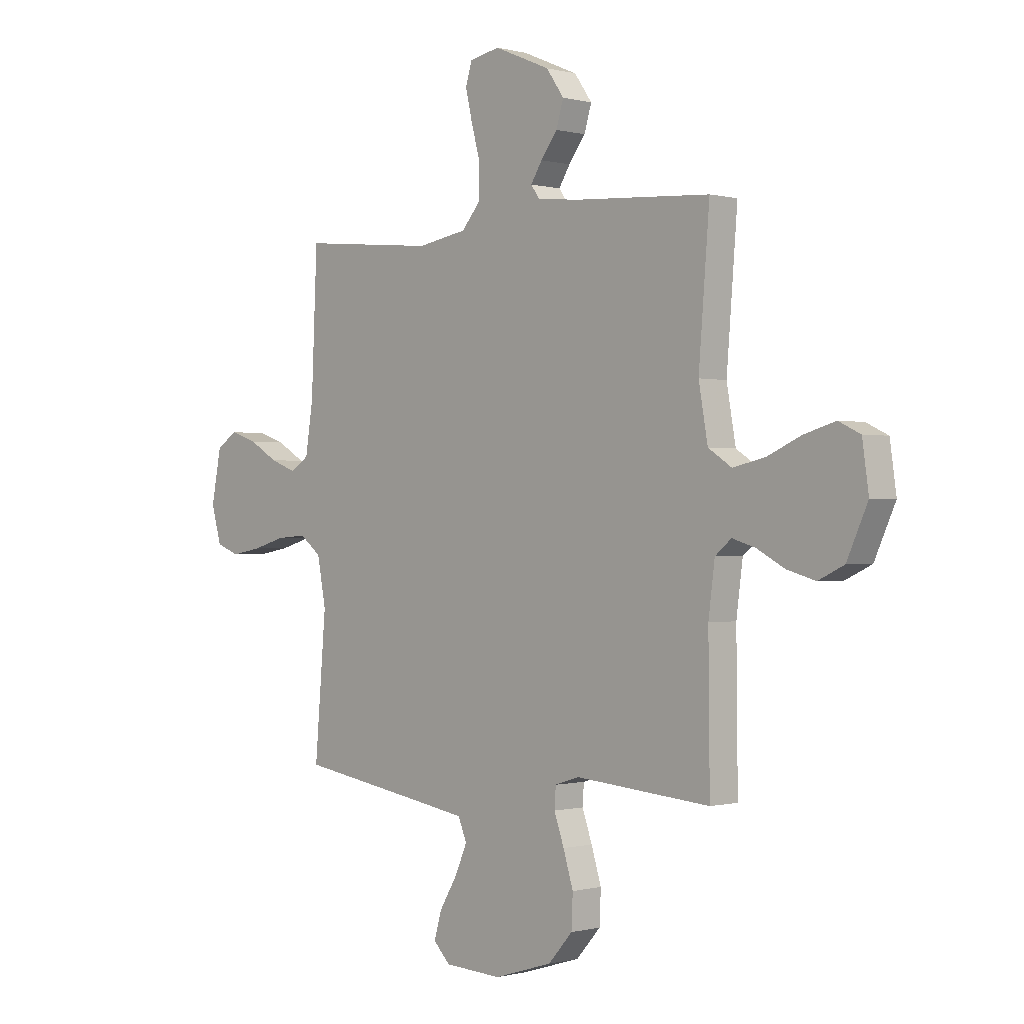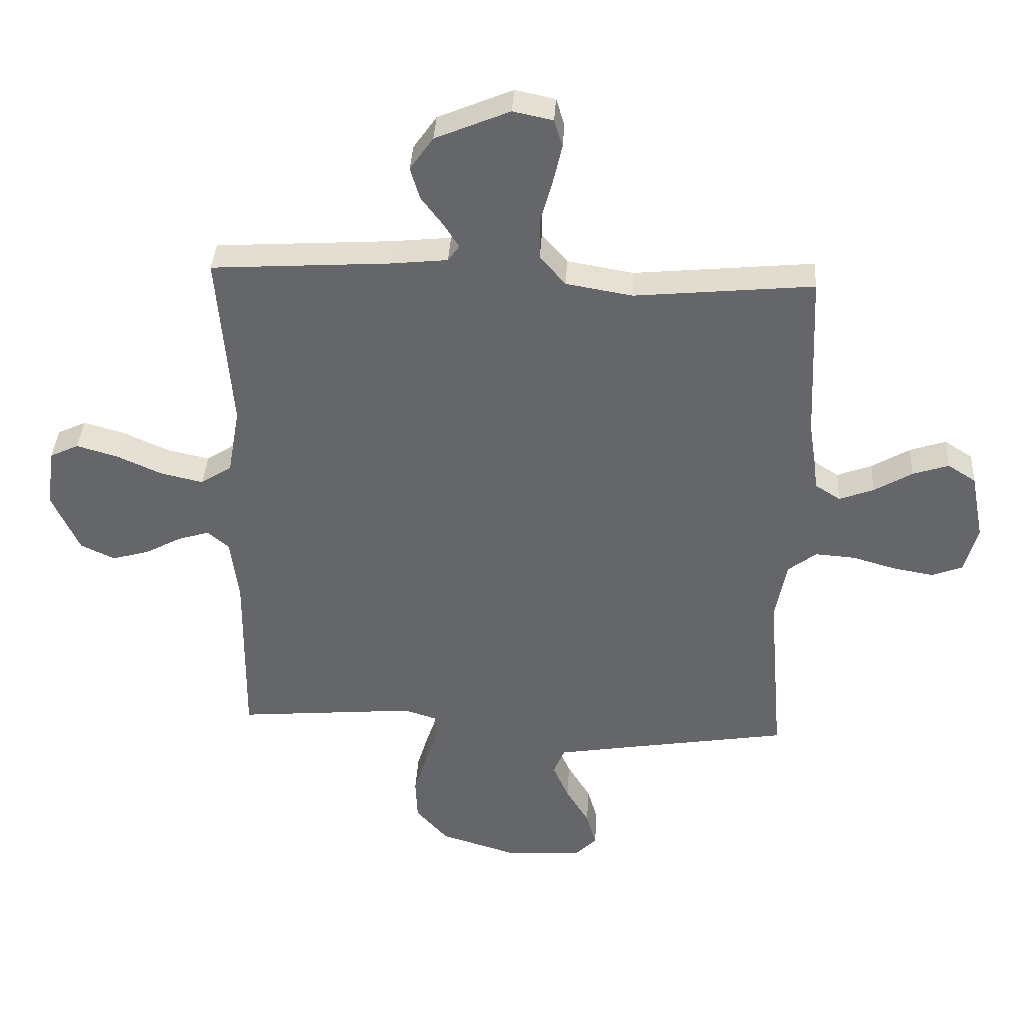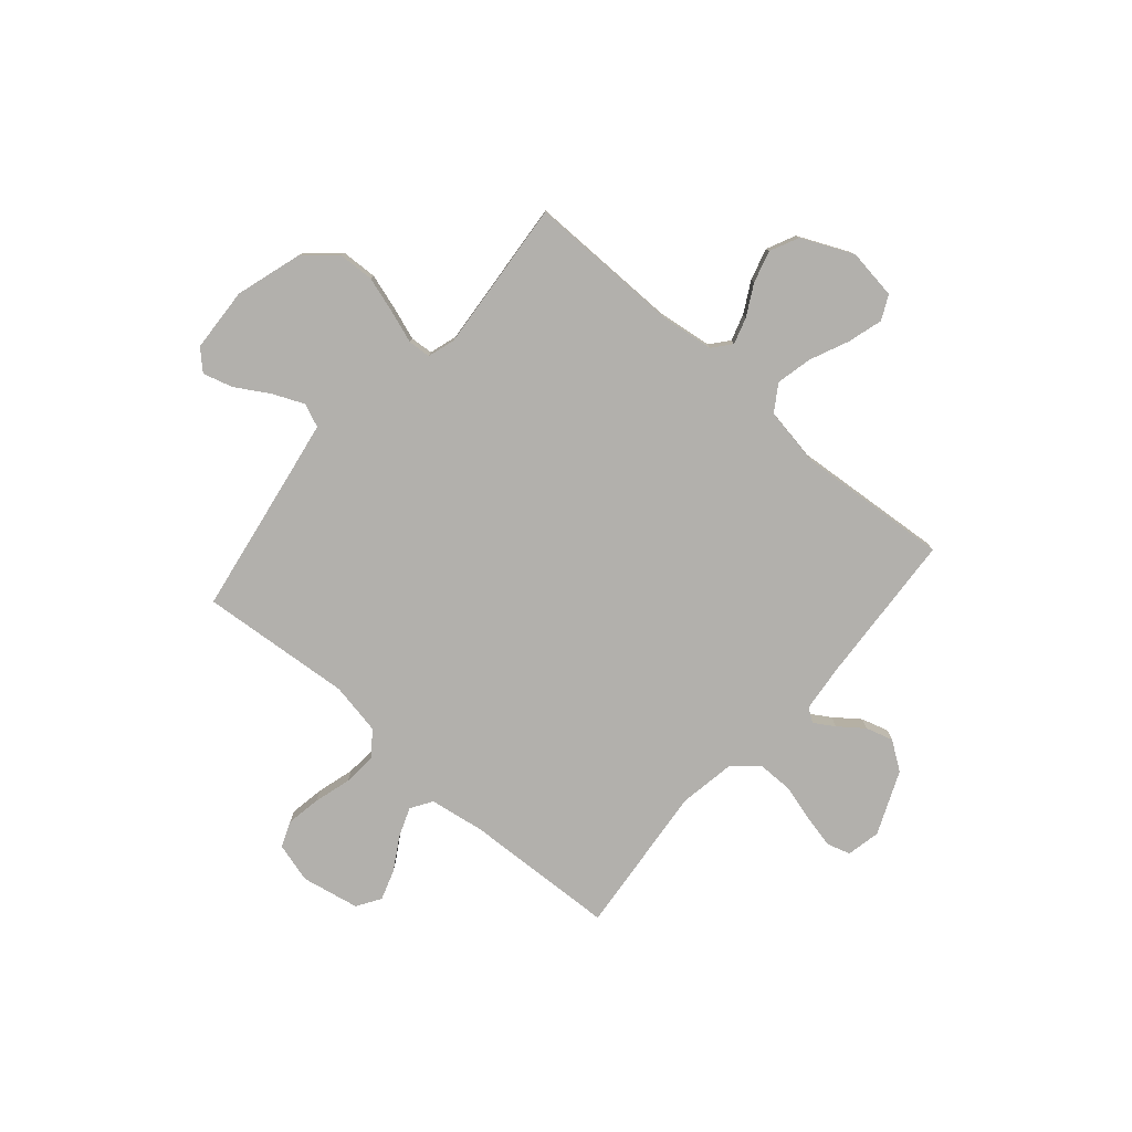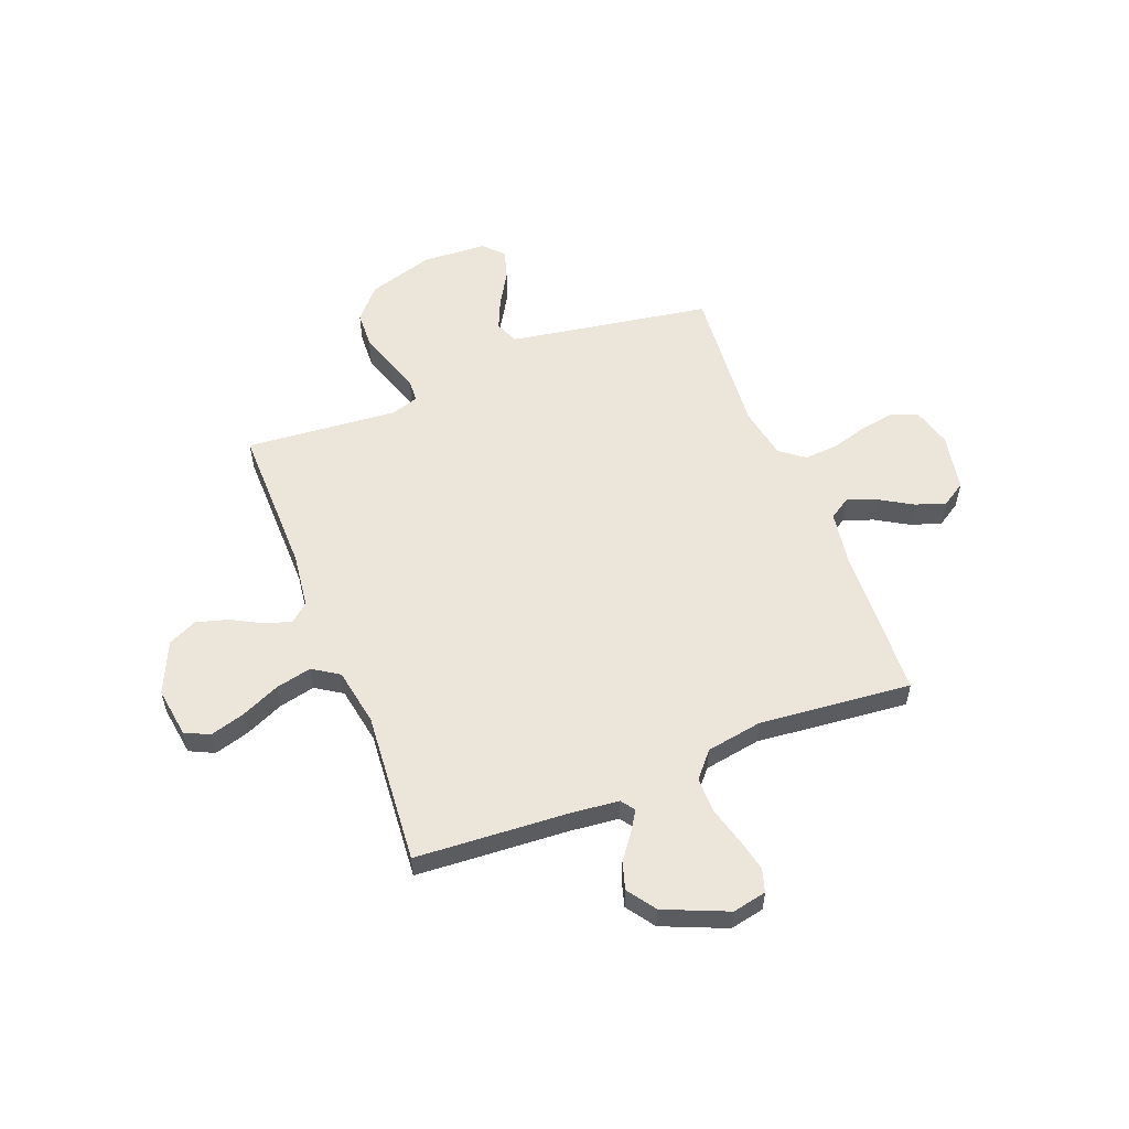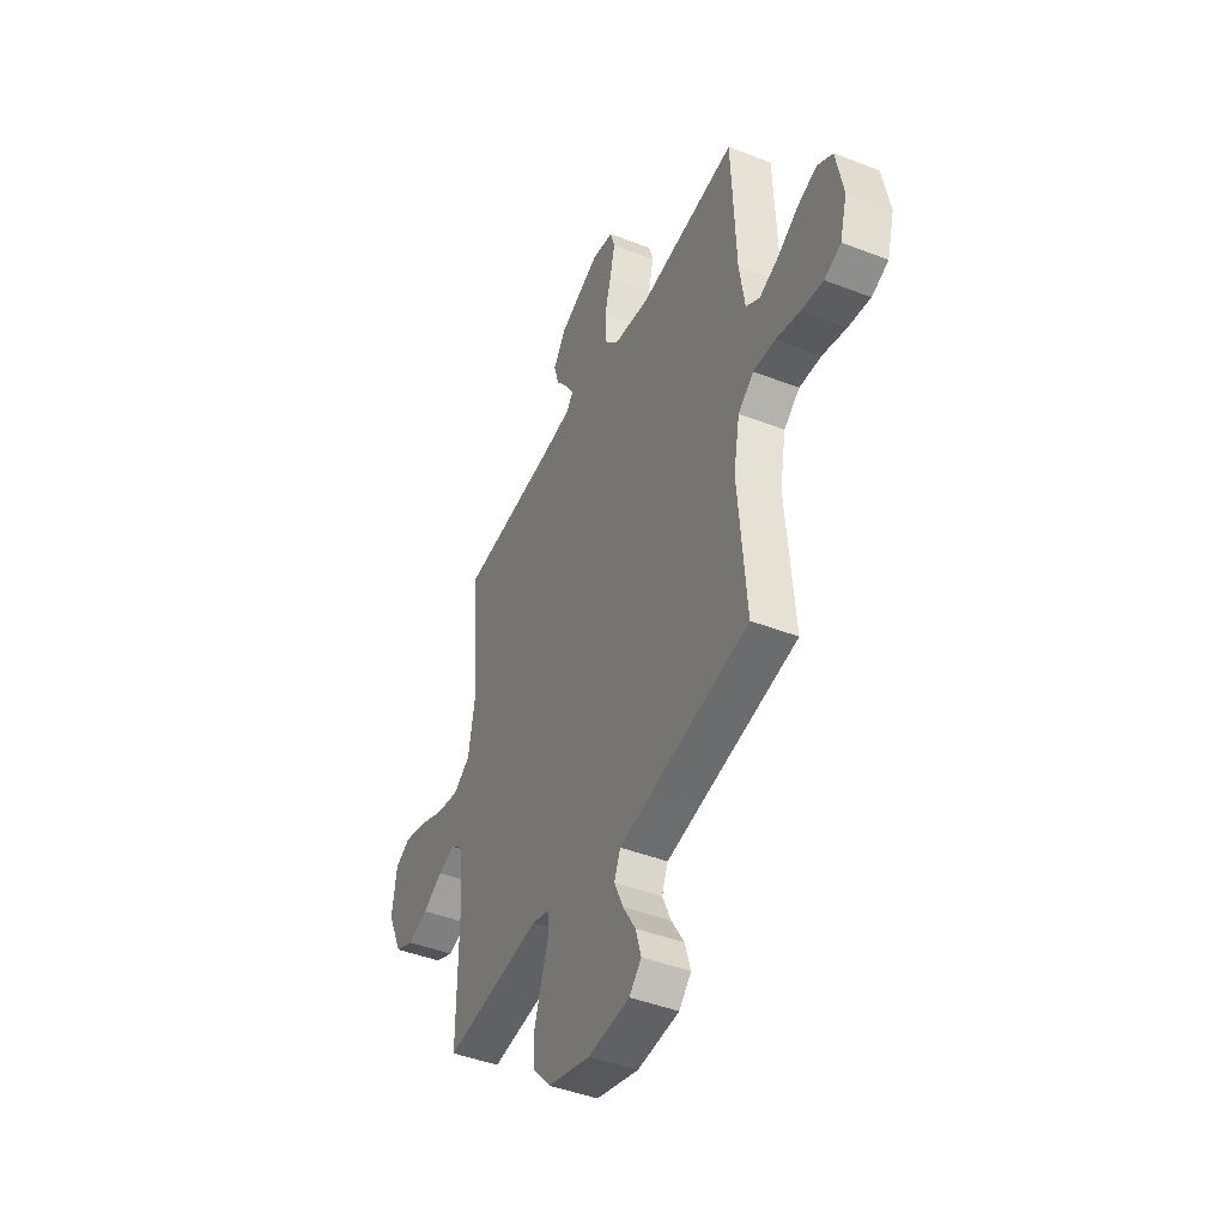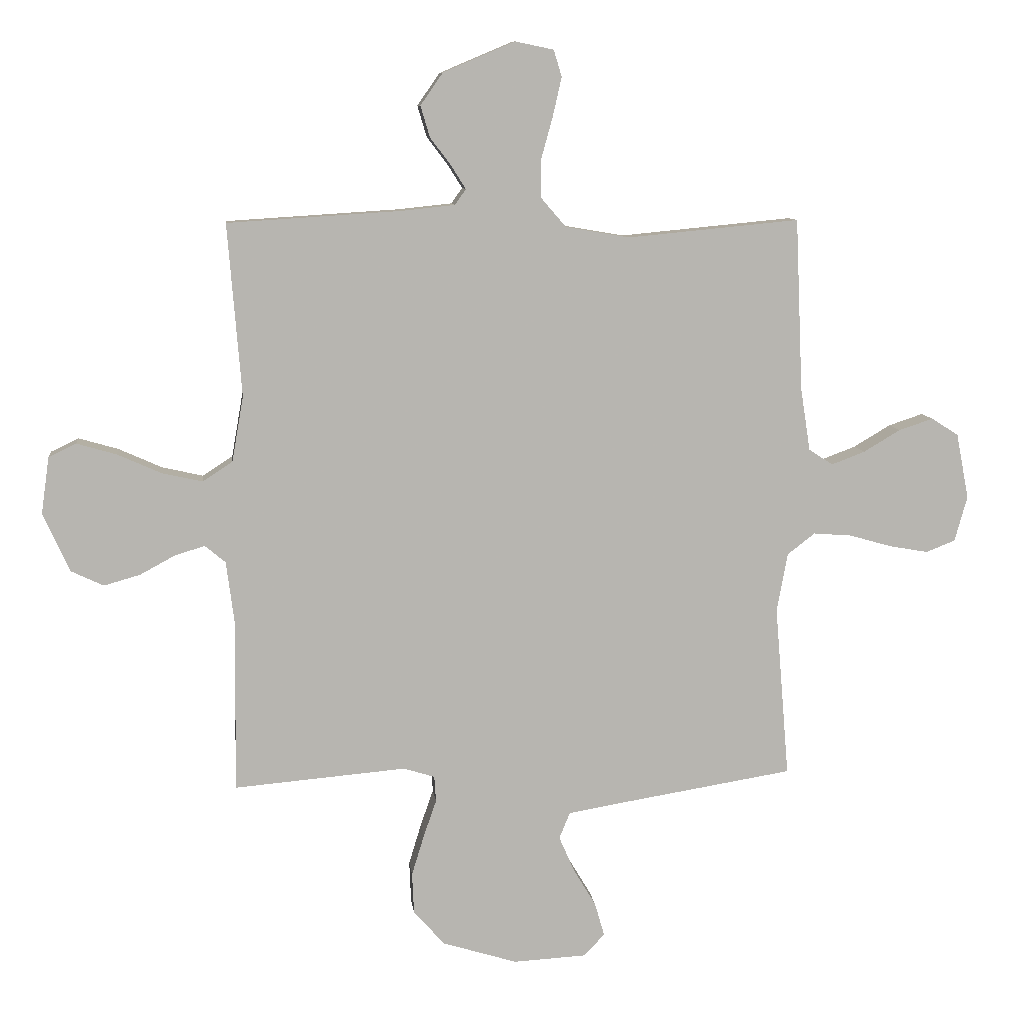
<metadata>
{"format":"obj","ext":"obj","renderer":"f3d","projection":"perspective","resolution":1024,"background":"white","views":[{"elev":-0.3,"azim":-134.3,"up":"+Z"},{"elev":37.8,"azim":3.3,"up":"+Z"},{"elev":-78.7,"azim":-130.8,"up":"+Y"},{"elev":55.9,"azim":-21.3,"up":"+Y"},{"elev":-44.8,"azim":65.8,"up":"+Z"},{"elev":9.2,"azim":-6.5,"up":"+Z"}]}
</metadata>
<code>
v 0.5 0.07 0.5
v 0.513 0.07 0.2
v 0.53 0.07 0.091
v 0.572 0.07 0.064
v 0.63 0.07 0.086
v 0.694 0.07 0.124
v 0.754 0.07 0.144
v 0.801 0.07 0.114
v 0.823 0.07 0
v 0.801 0.07 -0.079
v 0.75 0.07 -0.099
v 0.682 0.07 -0.087
v 0.609 0.07 -0.066
v 0.542 0.07 -0.061
v 0.494 0.07 -0.098
v 0.475 0.07 -0.2
v 0.5 0.07 -0.5
v 0.2 0.07 -0.549
v 0.1 0.07 -0.566
v 0.081 0.07 -0.612
v 0.108 0.07 -0.674
v 0.147 0.07 -0.739
v 0.164 0.07 -0.798
v 0.127 0.07 -0.836
v 0 0.07 -0.843
v -0.13 0.07 -0.803
v -0.184 0.07 -0.742
v -0.187 0.07 -0.671
v -0.165 0.07 -0.599
v -0.143 0.07 -0.536
v -0.146 0.07 -0.491
v -0.2 0.07 -0.474
v -0.5 0.07 -0.5
v -0.497 0.07 -0.2
v -0.511 0.07 -0.092
v -0.547 0.07 -0.062
v -0.599 0.07 -0.078
v -0.66 0.07 -0.111
v -0.723 0.07 -0.129
v -0.78 0.07 -0.102
v -0.826 0.07 0
v -0.812 0.07 0.099
v -0.764 0.07 0.122
v -0.695 0.07 0.102
v -0.619 0.07 0.068
v -0.548 0.07 0.052
v -0.496 0.07 0.086
v -0.476 0.07 0.2
v -0.5 0.07 0.5
v -0.2 0.07 0.519
v -0.105 0.07 0.529
v -0.086 0.07 0.556
v -0.111 0.07 0.596
v -0.148 0.07 0.645
v -0.164 0.07 0.699
v -0.125 0.07 0.755
v 0 0.07 0.808
v 0.067 0.07 0.794
v 0.081 0.07 0.748
v 0.066 0.07 0.682
v 0.046 0.07 0.609
v 0.046 0.07 0.54
v 0.089 0.07 0.49
v 0.2 0.07 0.471
v 0.5 0 0.5
v 0.513 0 0.2
v 0.53 0 0.091
v 0.572 0 0.064
v 0.63 0 0.086
v 0.694 0 0.124
v 0.754 0 0.144
v 0.801 0 0.114
v 0.823 0 0
v 0.801 0 -0.079
v 0.75 0 -0.099
v 0.682 0 -0.087
v 0.609 0 -0.066
v 0.542 0 -0.061
v 0.494 0 -0.098
v 0.475 0 -0.2
v 0.5 0 -0.5
v 0.2 0 -0.549
v 0.1 0 -0.566
v 0.081 0 -0.612
v 0.108 0 -0.674
v 0.147 0 -0.739
v 0.164 0 -0.798
v 0.127 0 -0.836
v 0 0 -0.843
v -0.13 0 -0.803
v -0.184 0 -0.742
v -0.187 0 -0.671
v -0.165 0 -0.599
v -0.143 0 -0.536
v -0.146 0 -0.491
v -0.2 0 -0.474
v -0.5 0 -0.5
v -0.497 0 -0.2
v -0.511 0 -0.092
v -0.547 0 -0.062
v -0.599 0 -0.078
v -0.66 0 -0.111
v -0.723 0 -0.129
v -0.78 0 -0.102
v -0.826 0 0
v -0.812 0 0.099
v -0.764 0 0.122
v -0.695 0 0.102
v -0.619 0 0.068
v -0.548 0 0.052
v -0.496 0 0.086
v -0.476 0 0.2
v -0.5 0 0.5
v -0.2 0 0.519
v -0.105 0 0.529
v -0.086 0 0.556
v -0.111 0 0.596
v -0.148 0 0.645
v -0.164 0 0.699
v -0.125 0 0.755
v 0 0 0.808
v 0.067 0 0.794
v 0.081 0 0.748
v 0.066 0 0.682
v 0.046 0 0.609
v 0.046 0 0.54
v 0.089 0 0.49
v 0.2 0 0.471
f 58 59 60 61
f 56 57 58 61
f 56 61 62
f 53 54 55 56
f 52 53 56 62
f 51 52 62 63
f 48 49 50
f 47 48 50 51
f 42 43 44 45
f 42 45 46
f 41 42 46
f 40 41 46
f 37 38 39 40
f 36 37 40 46
f 35 36 46 47
f 32 33 34
f 31 32 34 35
f 27 28 29 30
f 25 26 27 30
f 25 30 31
f 24 25 31
f 21 22 23 24
f 20 21 24 31
f 19 20 31 35
f 16 17 18
f 15 16 18 19
f 10 11 12 13
f 10 13 14
f 9 10 14
f 8 9 14
f 5 6 7 8
f 4 5 8 14
f 3 4 14 15
f 64 1 2
f 63 64 2 3
f 35 47 51 63
f 19 35 63
f 3 15 19 63
f 125 124 123 122
f 125 122 121 120
f 126 125 120
f 120 119 118 117
f 126 120 117 116
f 127 126 116 115
f 114 113 112
f 115 114 112 111
f 109 108 107 106
f 110 109 106
f 110 106 105
f 110 105 104
f 104 103 102 101
f 110 104 101 100
f 111 110 100 99
f 98 97 96
f 99 98 96 95
f 94 93 92 91
f 94 91 90 89
f 95 94 89
f 95 89 88
f 88 87 86 85
f 95 88 85 84
f 99 95 84 83
f 82 81 80
f 83 82 80 79
f 77 76 75 74
f 78 77 74
f 78 74 73
f 78 73 72
f 72 71 70 69
f 78 72 69 68
f 79 78 68 67
f 66 65 128
f 67 66 128 127
f 127 115 111 99
f 127 99 83
f 127 83 79 67
f 1 65 66 2
f 2 66 67 3
f 3 67 68 4
f 4 68 69 5
f 5 69 70 6
f 6 70 71 7
f 7 71 72 8
f 8 72 73 9
f 9 73 74 10
f 10 74 75 11
f 11 75 76 12
f 12 76 77 13
f 13 77 78 14
f 14 78 79 15
f 15 79 80 16
f 16 80 81 17
f 17 81 82 18
f 18 82 83 19
f 19 83 84 20
f 20 84 85 21
f 21 85 86 22
f 22 86 87 23
f 23 87 88 24
f 24 88 89 25
f 25 89 90 26
f 26 90 91 27
f 27 91 92 28
f 28 92 93 29
f 29 93 94 30
f 30 94 95 31
f 31 95 96 32
f 32 96 97 33
f 33 97 98 34
f 34 98 99 35
f 35 99 100 36
f 36 100 101 37
f 37 101 102 38
f 38 102 103 39
f 39 103 104 40
f 40 104 105 41
f 41 105 106 42
f 42 106 107 43
f 43 107 108 44
f 44 108 109 45
f 45 109 110 46
f 46 110 111 47
f 47 111 112 48
f 48 112 113 49
f 49 113 114 50
f 50 114 115 51
f 51 115 116 52
f 52 116 117 53
f 53 117 118 54
f 54 118 119 55
f 55 119 120 56
f 56 120 121 57
f 57 121 122 58
f 58 122 123 59
f 59 123 124 60
f 60 124 125 61
f 61 125 126 62
f 62 126 127 63
f 63 127 128 64
f 64 128 65 1

</code>
